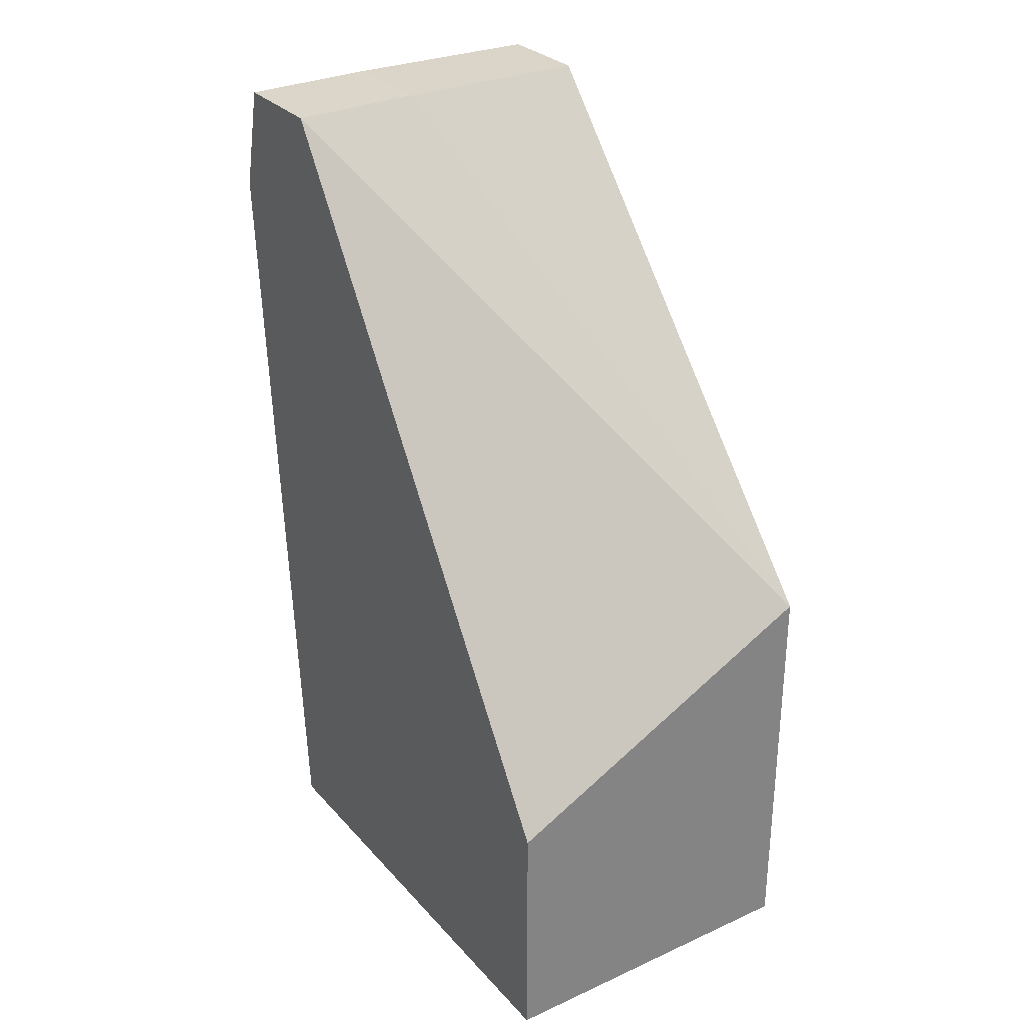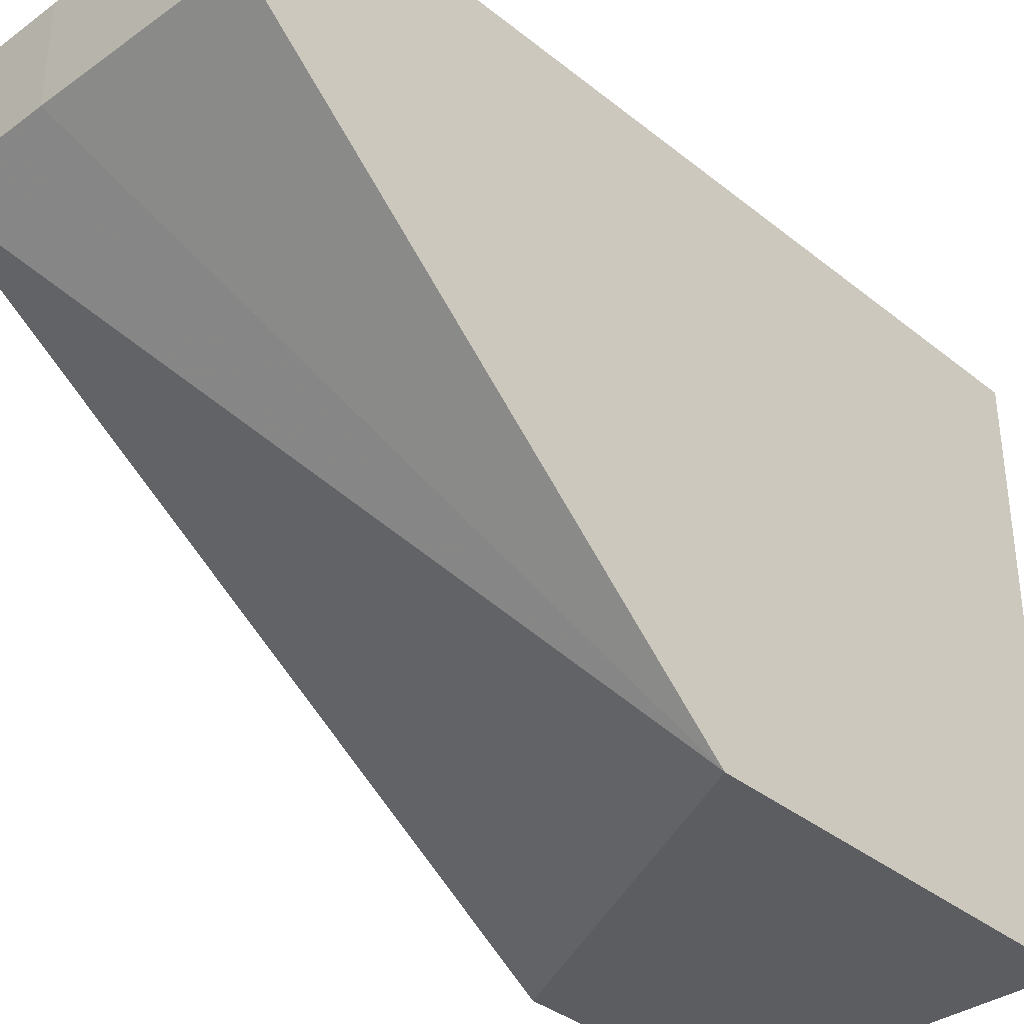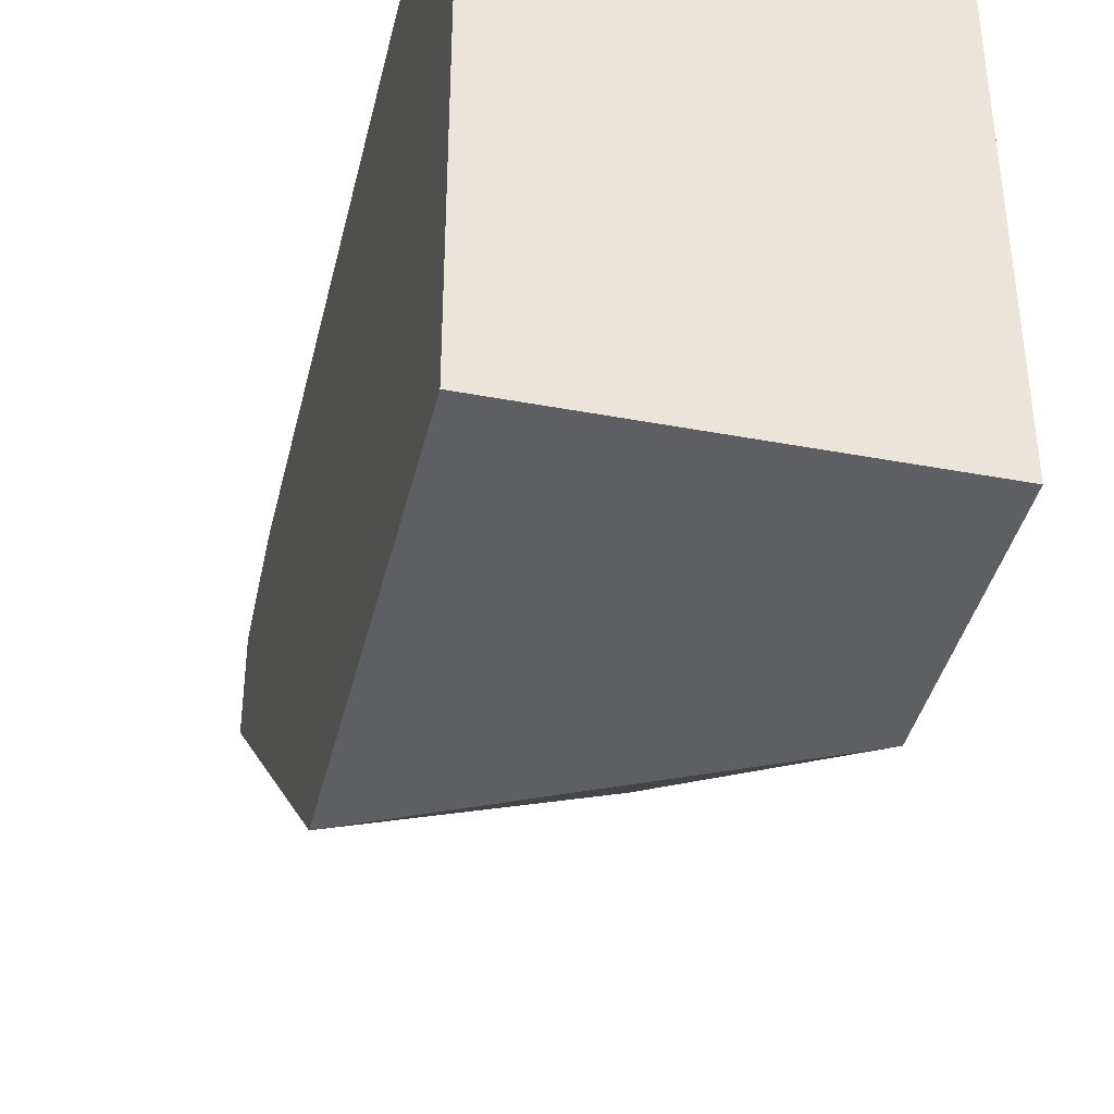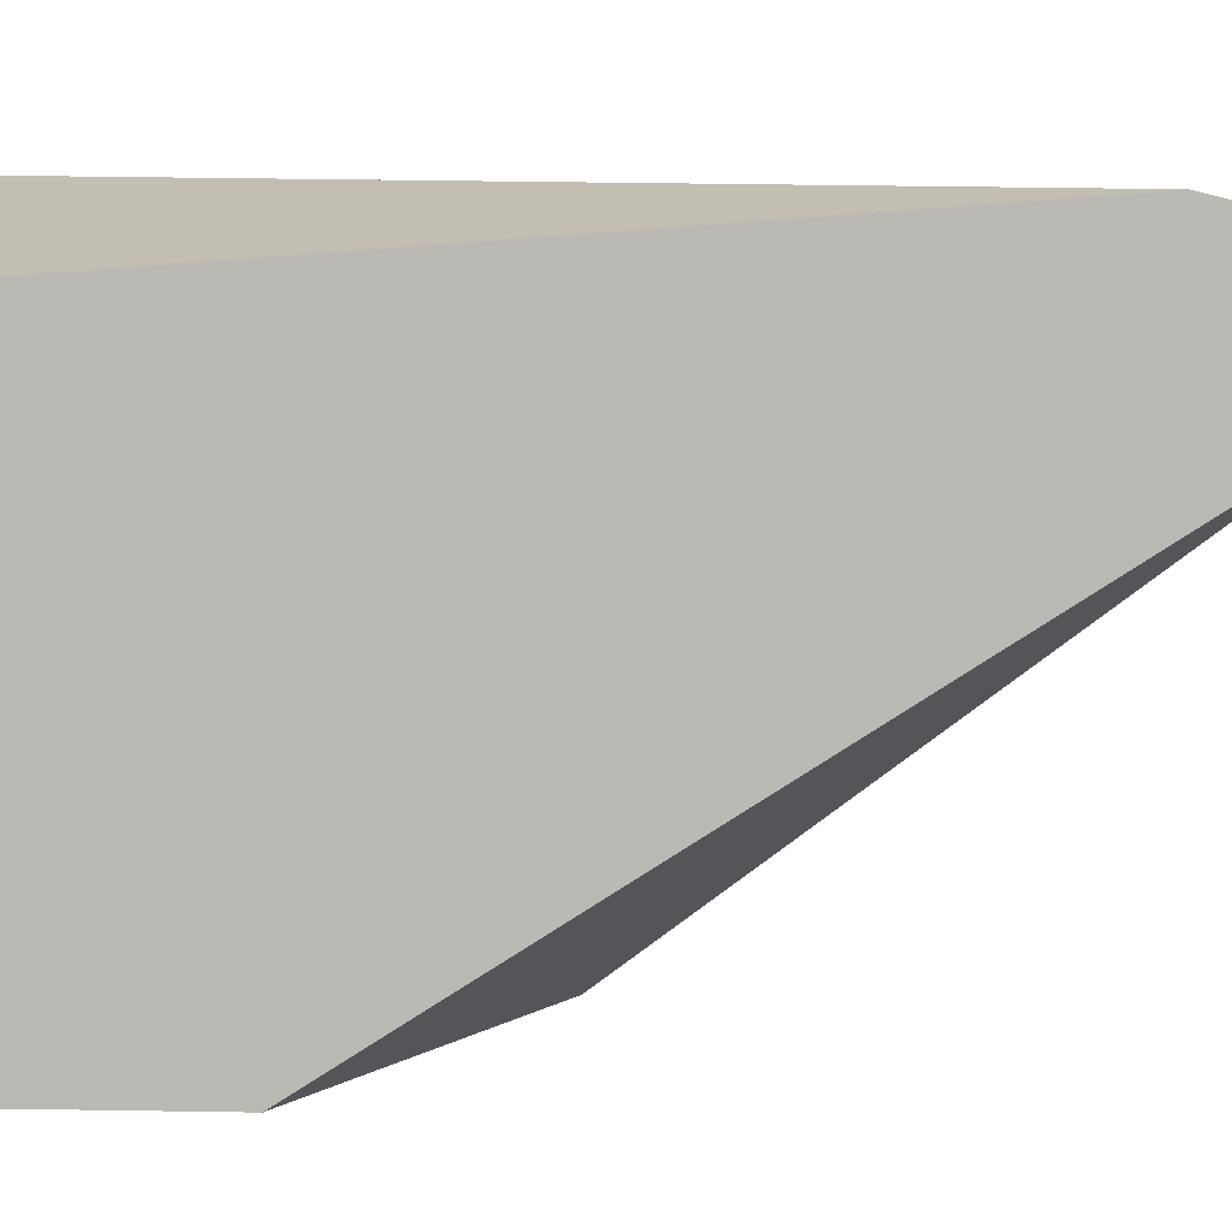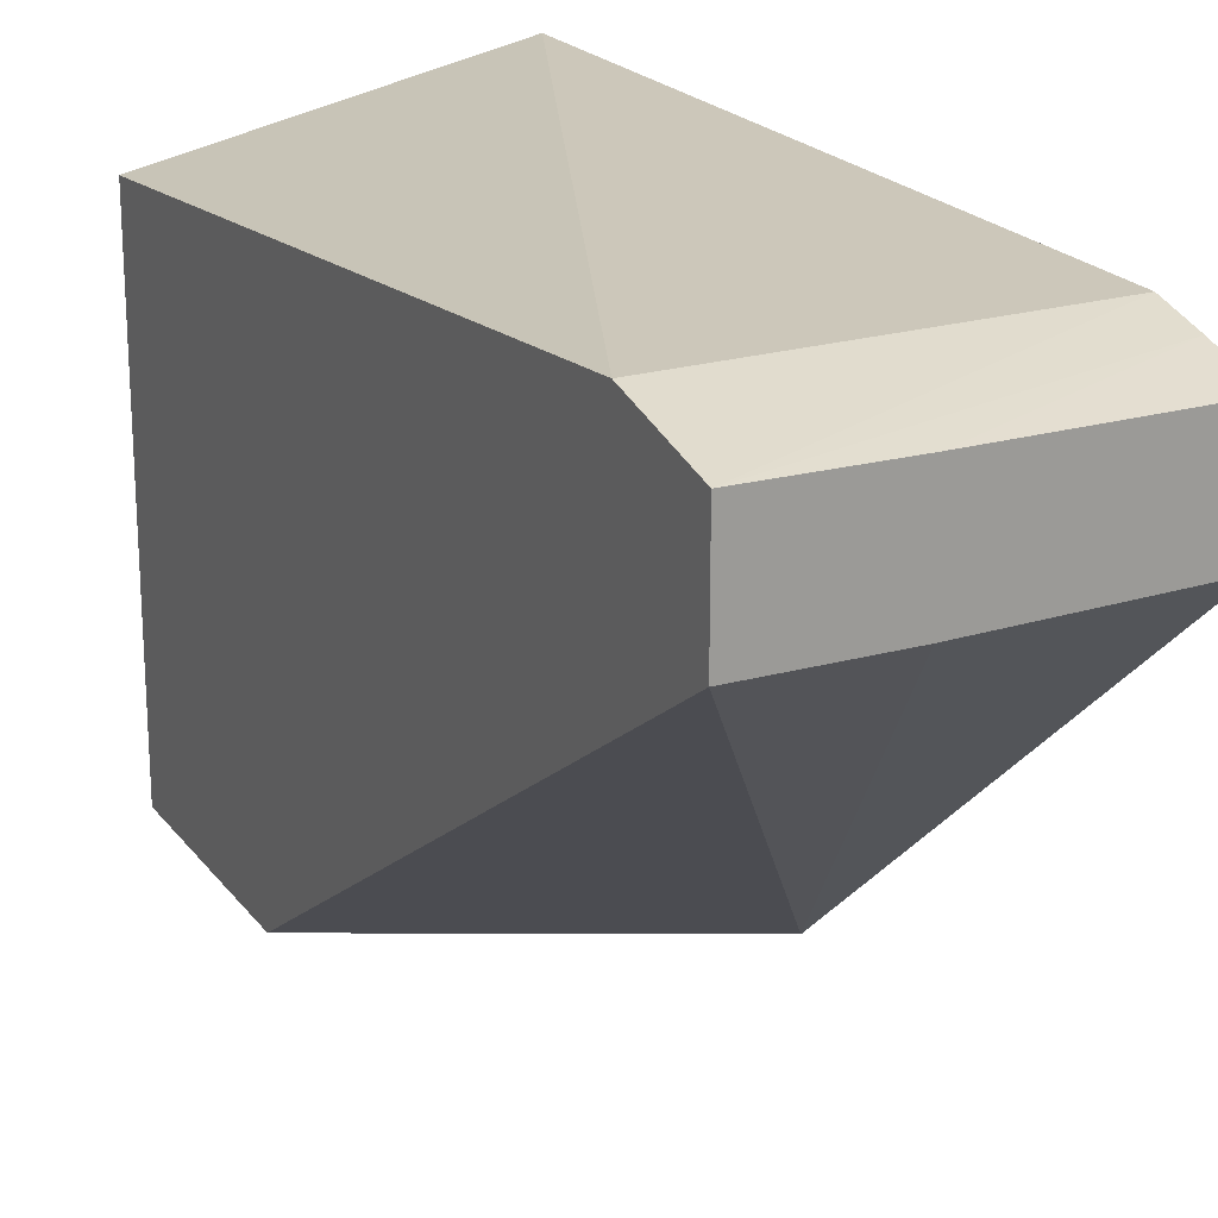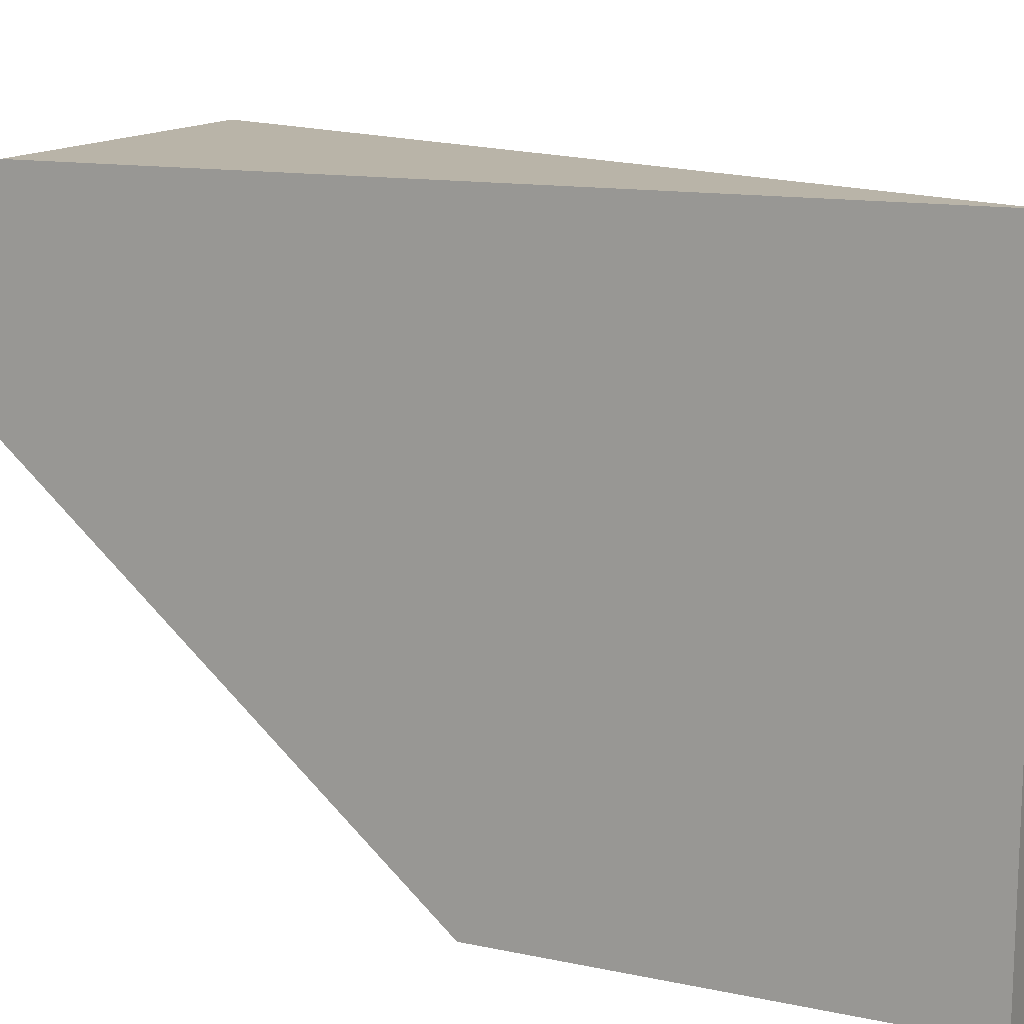
<metadata>
{"format":"obj","ext":"obj","renderer":"f3d","projection":"perspective","resolution":1024,"background":"white","views":[{"elev":29.6,"azim":-33.4,"up":"+Z"},{"elev":-35.7,"azim":43.1,"up":"+Y"},{"elev":-40.0,"azim":166.9,"up":"+Y"},{"elev":6.1,"azim":-86.7,"up":"+Y"},{"elev":20.4,"azim":-26.5,"up":"+Y"},{"elev":14.5,"azim":115.0,"up":"+Y"}]}
</metadata>
<code>
v 0.1222 -0.1792 0.07133
v 0.1222 -0.1515 0.07133
v 0.141 -0.1792 0.07133
v 0.1222 -0.1792 0.08512
v 0.141 -0.1473 0.07134
v 0.1369 -0.1496 0.07133
v 0.1222 -0.1483 0.1156
v 0.141 -0.1508 0.07133
v 0.141 -0.1792 0.09466
v 0.1222 -0.1556 0.1217
v 0.141 -0.148 0.1156
v 0.1222 -0.1498 0.1217
v 0.141 -0.1553 0.1216
v 0.1295 -0.1556 0.1218
v 0.141 -0.1487 0.1183
v 0.1295 -0.1498 0.1218
v 0.141 -0.1497 0.1216
v 0.1369 -0.1497 0.1217
f 1 2 6
f 1 6 8
f 1 8 3
f 1 3 9
f 1 9 4
f 1 4 10
f 1 10 12
f 1 12 7
f 1 7 2
f 2 5 6
f 2 7 5
f 3 8 5
f 3 5 11
f 3 11 15
f 3 15 17
f 3 17 13
f 3 13 9
f 4 9 10
f 5 8 6
f 5 7 11
f 7 12 11
f 9 13 14
f 9 14 10
f 10 14 16
f 10 16 12
f 11 12 15
f 12 16 15
f 13 17 16
f 13 16 14
f 15 16 18
f 15 18 17
f 16 17 18

</code>
